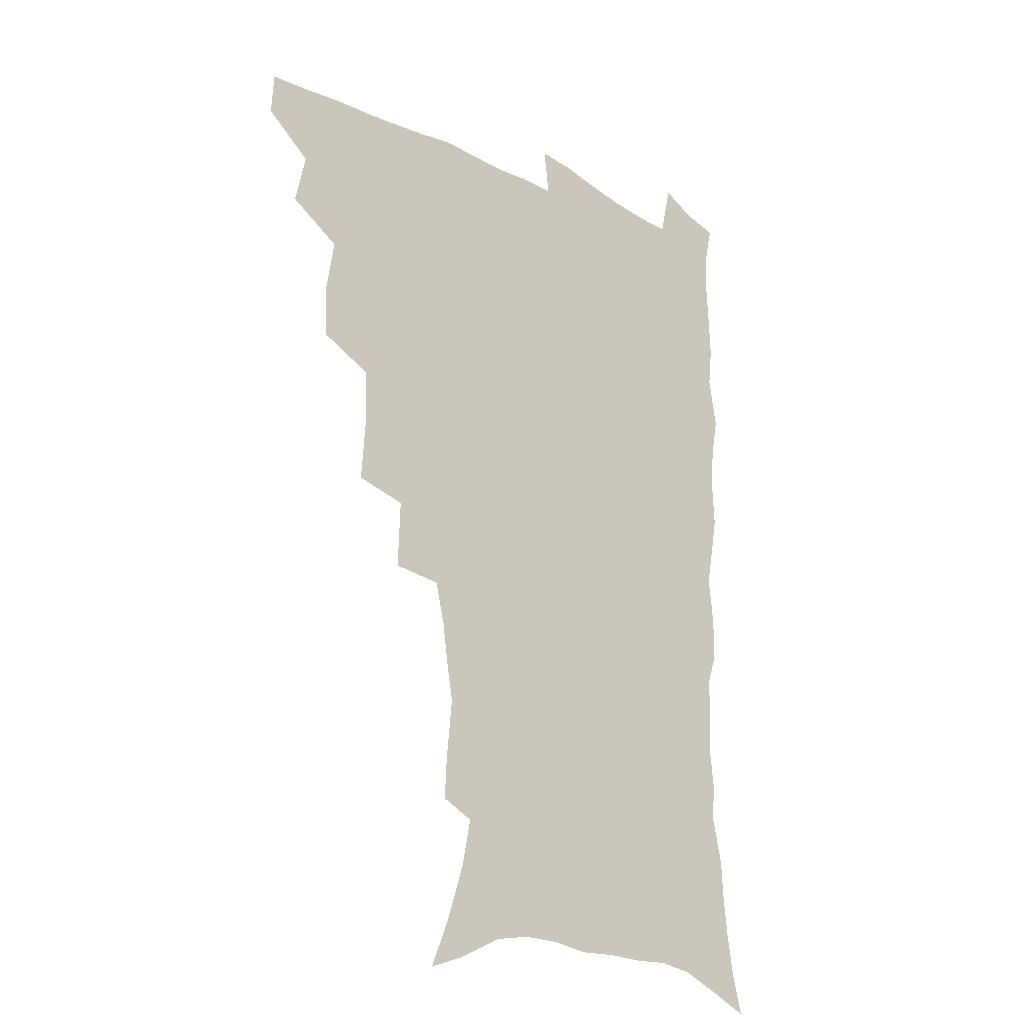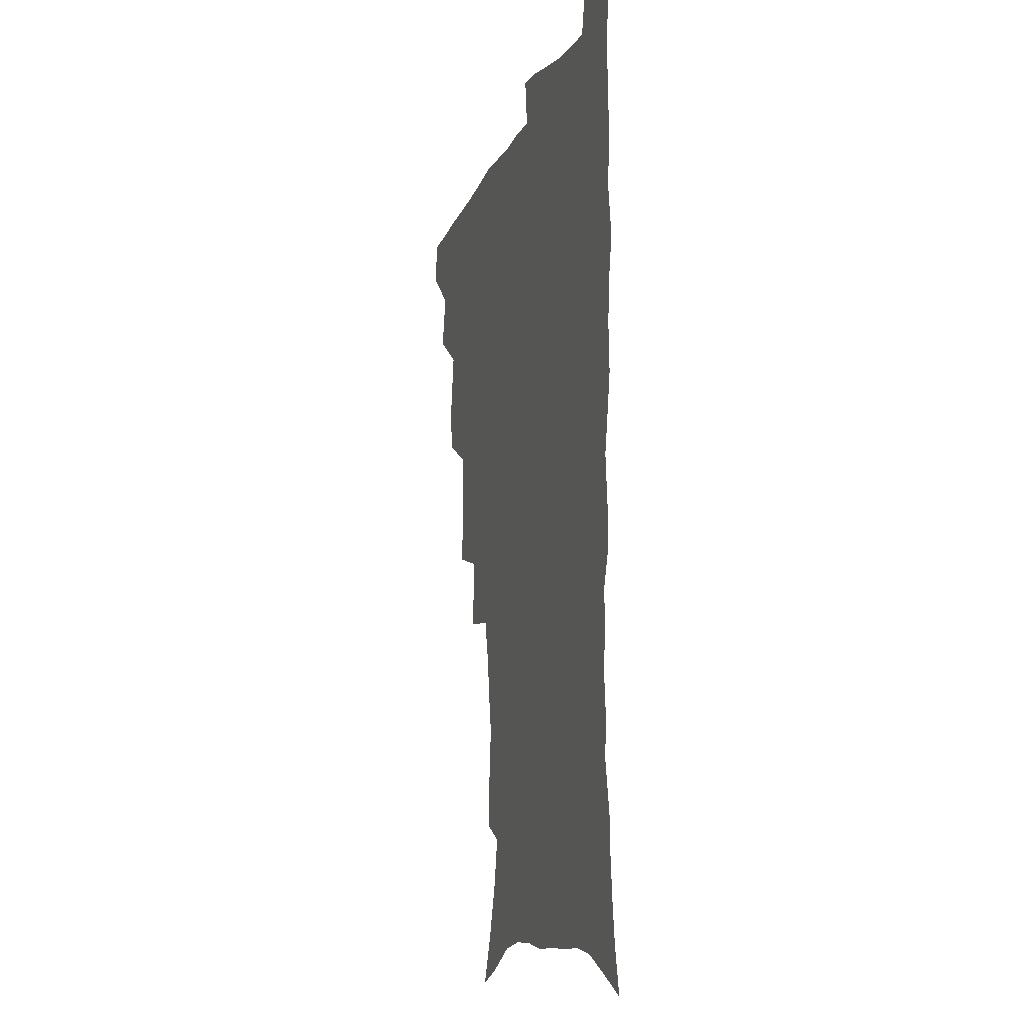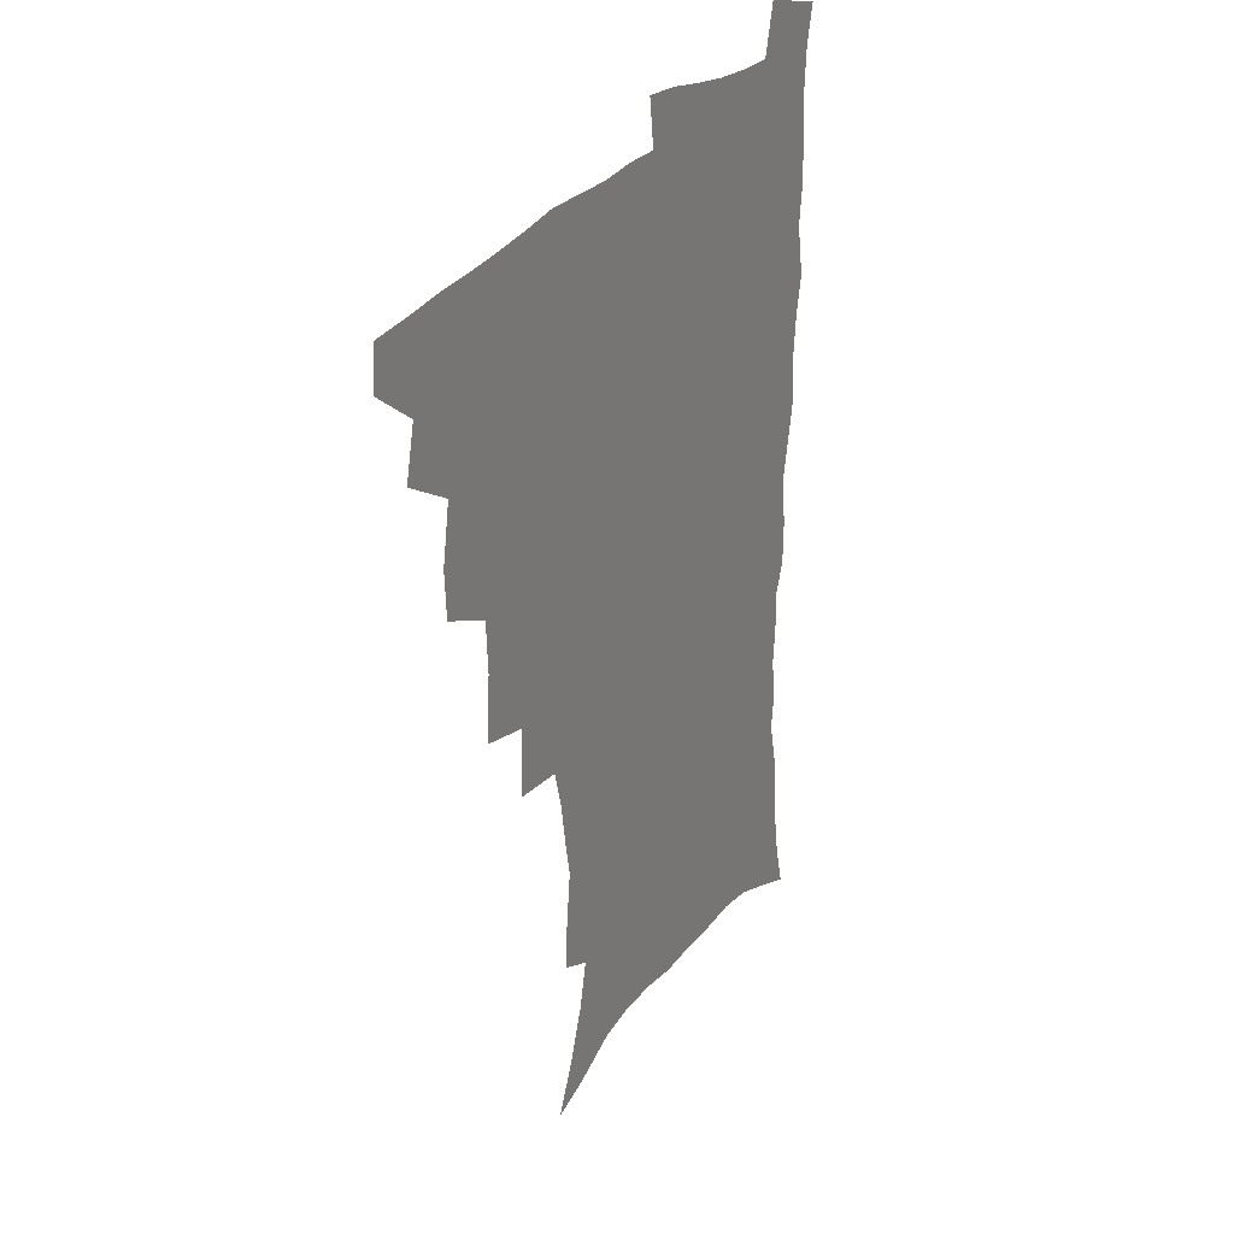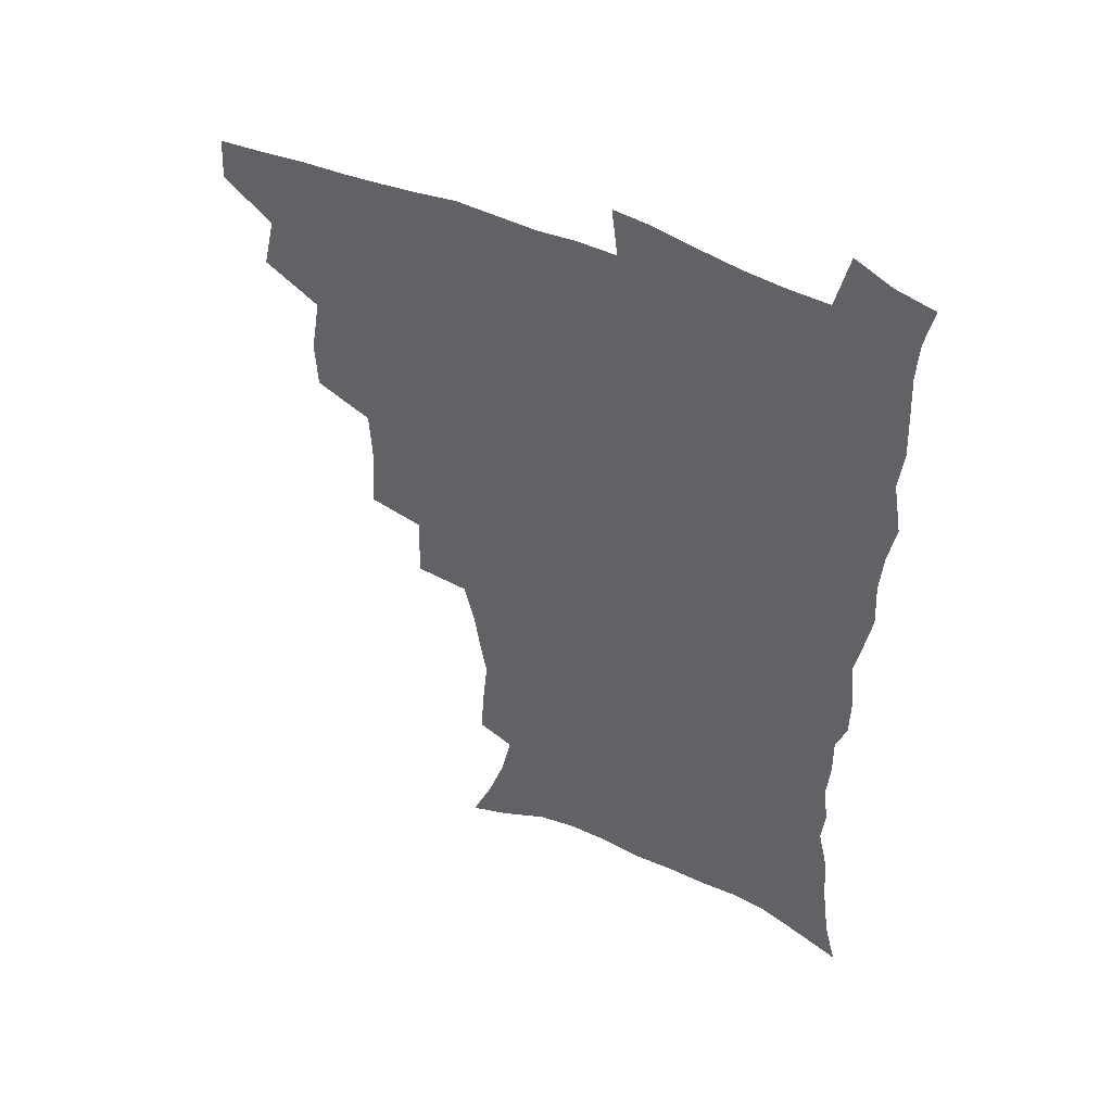
<metadata>
{"format":"obj","ext":"obj","renderer":"f3d","projection":"perspective","resolution":1024,"background":"white","views":[{"elev":-21.8,"azim":-43.3,"up":"+Y"},{"elev":-10.2,"azim":73.9,"up":"+Y"},{"elev":29.8,"azim":-58.9,"up":"+Y"},{"elev":48.8,"azim":26.9,"up":"+Y"}]}
</metadata>
<code>
v 465 490.5 0
v 466 506.5 0
v 478.5 456.7 0
v 482.9 476.2 0
v 483 492.2 0
v 482.6 507.7 0
v 495.8 404.4 0
v 494.9 422.5 0
v 498.5 444.3 0
v 499.7 462.1 0
v 500.6 478.3 0
v 499.2 493.7 0
v 497.7 509.3 0
v 515 350.4 0
v 516.8 375.1 0
v 515.9 394.9 0
v 517.6 416.2 0
v 516.9 432.9 0
v 517.6 450.1 0
v 518.6 466 0
v 516.6 480.1 0
v 515.3 494.6 0
v 513.4 510 0
v 534.1 319.7 0
v 535 345.5 0
v 534.1 366 0
v 533.8 385.7 0
v 533.3 403.5 0
v 532 418.7 0
v 531.4 434.2 0
v 532.4 451.6 0
v 532.5 467 0
v 531.3 481.4 0
v 529.9 496 0
v 528.3 511.3 0
v 559.4 233.7 0
v 560.2 250.2 0
v 562.4 272.1 0
v 560.1 285.4 0
v 557.7 301.9 0
v 553.8 317.6 0
v 551.5 336.7 0
v 550.2 355.5 0
v 549 373.1 0
v 548.8 391.6 0
v 547.6 406.6 0
v 547.1 422.3 0
v 547.9 439.2 0
v 547.3 453.5 0
v 547.4 468.3 0
v 545.7 482.8 0
v 544.5 497.2 0
v 542.8 512.8 0
v 554.2 170.8 0
v 561.9 189.3 0
v 568.6 209.8 0
v 572.2 227.7 0
v 573 244.4 0
v 573.4 261.5 0
v 572.9 278.1 0
v 571.9 296 0
v 569.2 310.4 0
v 567.4 328 0
v 564.9 343.2 0
v 564.4 362.3 0
v 563.7 379.6 0
v 561.9 393.4 0
v 562.5 410.9 0
v 562.6 426.7 0
v 562.1 441.1 0
v 562.4 456 0
v 561.2 469.6 0
v 561 483.4 0
v 559.4 497.9 0
v 557.1 514.8 0
v 569 176.1 0
v 574.8 193.4 0
v 583.9 219.5 0
v 585.4 236.9 0
v 585.9 253.8 0
v 584.5 267 0
v 584.2 284.2 0
v 583.6 303.9 0
v 582.2 319.4 0
v 580.2 334 0
v 579 351 0
v 577.5 365.9 0
v 577.5 384.1 0
v 577.2 399.2 0
v 576 412.6 0
v 576.6 429.2 0
v 576.4 443.2 0
v 576 456.8 0
v 575.3 470.2 0
v 575.2 483.9 0
v 573.7 498.6 0
v 572.3 514.3 0
v 586.8 184.9 0
v 593.9 207.5 0
v 596 224 0
v 597 241.1 0
v 597.2 258.6 0
v 596.6 274.3 0
v 596 290.4 0
v 594.7 305 0
v 594 325.3 0
v 592.4 337.1 0
v 591.7 354.5 0
v 590.8 369.7 0
v 590.2 384.6 0
v 590.3 401.4 0
v 589.7 415 0
v 589.7 429.4 0
v 589.8 443.9 0
v 589.5 457.3 0
v 589.4 470.9 0
v 589 484.6 0
v 588 499.1 0
v 587.2 513.8 0
v 601.5 187.7 0
v 606.4 209.3 0
v 608.5 228.5 0
v 608.8 245 0
v 608.3 259.6 0
v 607.4 273.7 0
v 607.3 293.5 0
v 606.8 310.8 0
v 605.6 325 0
v 604.7 340.4 0
v 604.2 357.6 0
v 603.7 372.6 0
v 603.2 386.7 0
v 603.1 402.2 0
v 603.3 417.2 0
v 603.2 430.8 0
v 603.3 444.6 0
v 603.3 457.7 0
v 603.4 471.1 0
v 603.5 484.6 0
v 602.9 498.5 0
v 601.3 515 0
v 616.5 187.6 0
v 619.5 211.4 0
v 620.2 229.3 0
v 620.3 246.4 0
v 620.2 264.6 0
v 619.5 281.1 0
v 618.8 293.2 0
v 618 313.9 0
v 617.4 326.8 0
v 616.8 343.5 0
v 616.4 358.1 0
v 616.1 372.5 0
v 616 388.8 0
v 615.9 403.5 0
v 616 417.7 0
v 616.2 431.2 0
v 616.3 444.3 0
v 616.7 457.8 0
v 617.5 471.6 0
v 617.4 484.5 0
v 616.9 498.4 0
v 615.7 514.7 0
v 613.4 533 0
v 631.9 185.6 0
v 632.3 210.5 0
v 632.2 233.1 0
v 632.1 247.8 0
v 631.5 265.6 0
v 631 279.8 0
v 630.3 296.9 0
v 629.7 312.3 0
v 629.1 328 0
v 628.6 344.5 0
v 628.6 357.4 0
v 628.4 373.4 0
v 628.4 388.4 0
v 628.5 403 0
v 628.6 417.2 0
v 629.2 432.7 0
v 629.6 444.9 0
v 630 457.8 0
v 630.5 471.3 0
v 630.8 484.4 0
v 630.8 498.1 0
v 630 513.9 0
v 627.9 531.6 0
v 647.5 186.4 0
v 645.4 211.9 0
v 645.1 228.4 0
v 644 246 0
v 642.9 265 0
v 642.4 280.3 0
v 641.6 297.4 0
v 641.1 313.3 0
v 641.3 326.2 0
v 640.7 342.7 0
v 640.6 358.2 0
v 640.8 372.4 0
v 640.9 387.4 0
v 641.1 402 0
v 641.1 417.8 0
v 641.8 430.9 0
v 642.4 444 0
v 643.1 457.4 0
v 643.6 471.1 0
v 644.2 484.1 0
v 644.7 497.5 0
v 645.7 510.5 0
v 643.4 528.5 0
v 662.6 186.1 0
v 659.2 208.6 0
v 656.9 229.3 0
v 656.2 244 0
v 654.3 263.9 0
v 654.4 277.6 0
v 652.9 296.8 0
v 652.7 311.4 0
v 652.9 325.3 0
v 652.6 341.2 0
v 652.5 356.5 0
v 653.6 369.6 0
v 653.6 385.1 0
v 654.4 398.5 0
v 653.9 415.5 0
v 654.6 429.2 0
v 655.8 442 0
v 656.1 456.6 0
v 656.6 470.4 0
v 657.6 483.5 0
v 658.4 496.9 0
v 659 510.4 0
v 658.7 525.8 0
v 676.7 187 0
v 672.6 206.9 0
v 669.8 225.9 0
v 668.2 242.6 0
v 667.1 259.1 0
v 666 275.9 0
v 664.7 293.2 0
v 664.2 308.8 0
v 665.1 322.1 0
v 664.8 338.4 0
v 665.9 351.6 0
v 666.2 366.7 0
v 665.9 383.2 0
v 667 396.6 0
v 666.4 413.6 0
v 667.8 426.9 0
v 668.6 440.9 0
v 669.9 454.4 0
v 670.1 468.8 0
v 670.8 483 0
v 672.1 496.2 0
v 673 510.2 0
v 673.9 524.4 0
v 690.6 185 0
v 687.2 202.1 0
v 683.8 220.6 0
v 680.8 239.2 0
v 679.1 255.9 0
v 678.4 271.5 0
v 677.3 288.1 0
v 678.2 301.5 0
v 676.8 319.5 0
v 678.1 332.8 0
v 678 348.6 0
v 679.2 362.5 0
v 678.9 378.9 0
v 680.4 392.8 0
v 680.9 408.2 0
v 681.6 423.1 0
v 682 438.2 0
v 683.8 451.8 0
v 683.3 468 0
v 684.7 481.4 0
v 685.7 495.2 0
v 687.5 509.2 0
v 688.7 523.9 0
v 693.6 545.1 0
v 706.5 178.7 0
v 702.3 196.1 0
v 699.3 213 0
v 696.9 229.6 0
v 693.2 248.7 0
v 692.5 263.9 0
v 691.3 280.2 0
v 690.7 296.1 0
v 691.4 310.5 0
v 692.5 324.7 0
v 694.1 338.6 0
v 693.3 355.8 0
v 694.2 370.9 0
v 696.4 384.6 0
v 696.2 401.1 0
v 698.1 415.6 0
v 696.7 433.3 0
v 699.7 446.7 0
v 697.9 464.5 0
v 698.6 479.2 0
v 700.6 493.1 0
v 702.1 507.6 0
v 703.1 522.1 0
v 707.6 538.3 0
v 722.5 171.8 0
v 718.3 188.9 0
v 716 203.8 0
v 714.5 218.4 0
v 713.7 232.9 0
v 709.5 251.8 0
v 710.9 264.3 0
v 709.1 281.4 0
v 710.2 295.2 0
v 710.1 311.1 0
v 714.1 322.8 0
v 714.3 339.1 0
v 712.3 358.2 0
v 715.1 372.2 0
v 717.7 386.8 0
v 716.7 405 0
v 718.1 421.1 0
v 720.9 435.8 0
v 717.6 455.9 0
v 719.3 471.5 0
v 718.6 488.3 0
v 717.8 505.3 0
v 718.7 520.4 0
v 721.9 534.8 0
f 4 5 1
f 1 5 2
f 5 6 2
f 9 10 3
f 3 10 4
f 10 11 4
f 4 11 5
f 11 12 5
f 5 12 6
f 12 13 6
f 16 17 7
f 7 17 8
f 17 18 8
f 8 18 9
f 18 19 9
f 9 19 10
f 19 20 10
f 10 20 11
f 20 21 11
f 11 21 12
f 21 22 12
f 12 22 13
f 22 23 13
f 25 26 14
f 14 26 15
f 26 27 15
f 15 27 16
f 27 28 16
f 16 28 17
f 28 29 17
f 17 29 18
f 29 30 18
f 18 30 19
f 30 31 19
f 19 31 20
f 31 32 20
f 20 32 21
f 32 33 21
f 21 33 22
f 33 34 22
f 22 34 23
f 34 35 23
f 41 42 24
f 24 42 25
f 42 43 25
f 25 43 26
f 43 44 26
f 26 44 27
f 44 45 27
f 27 45 28
f 45 46 28
f 28 46 29
f 46 47 29
f 29 47 30
f 47 48 30
f 30 48 31
f 48 49 31
f 31 49 32
f 49 50 32
f 32 50 33
f 50 51 33
f 33 51 34
f 51 52 34
f 34 52 35
f 52 53 35
f 57 58 36
f 36 58 37
f 58 59 37
f 37 59 38
f 59 60 38
f 38 60 39
f 60 61 39
f 39 61 40
f 61 62 40
f 40 62 41
f 62 63 41
f 41 63 42
f 63 64 42
f 42 64 43
f 64 65 43
f 43 65 44
f 65 66 44
f 44 66 45
f 66 67 45
f 45 67 46
f 67 68 46
f 46 68 47
f 68 69 47
f 47 69 48
f 69 70 48
f 48 70 49
f 70 71 49
f 49 71 50
f 71 72 50
f 50 72 51
f 72 73 51
f 51 73 52
f 73 74 52
f 52 74 53
f 74 75 53
f 54 76 55
f 76 77 55
f 55 77 56
f 77 78 56
f 56 78 57
f 78 79 57
f 57 79 58
f 79 80 58
f 58 80 59
f 80 81 59
f 59 81 60
f 81 82 60
f 60 82 61
f 82 83 61
f 61 83 62
f 83 84 62
f 62 84 63
f 84 85 63
f 63 85 64
f 85 86 64
f 64 86 65
f 86 87 65
f 65 87 66
f 87 88 66
f 66 88 67
f 88 89 67
f 67 89 68
f 89 90 68
f 68 90 69
f 90 91 69
f 69 91 70
f 91 92 70
f 70 92 71
f 92 93 71
f 71 93 72
f 93 94 72
f 72 94 73
f 94 95 73
f 73 95 74
f 95 96 74
f 74 96 75
f 96 97 75
f 76 98 77
f 98 99 77
f 77 99 78
f 99 100 78
f 78 100 79
f 100 101 79
f 79 101 80
f 101 102 80
f 80 102 81
f 102 103 81
f 81 103 82
f 103 104 82
f 82 104 83
f 104 105 83
f 83 105 84
f 105 106 84
f 84 106 85
f 106 107 85
f 85 107 86
f 107 108 86
f 86 108 87
f 108 109 87
f 87 109 88
f 109 110 88
f 88 110 89
f 110 111 89
f 89 111 90
f 111 112 90
f 90 112 91
f 112 113 91
f 91 113 92
f 113 114 92
f 92 114 93
f 114 115 93
f 93 115 94
f 115 116 94
f 94 116 95
f 116 117 95
f 95 117 96
f 117 118 96
f 96 118 97
f 118 119 97
f 98 120 99
f 120 121 99
f 99 121 100
f 121 122 100
f 100 122 101
f 122 123 101
f 101 123 102
f 123 124 102
f 102 124 103
f 124 125 103
f 103 125 104
f 125 126 104
f 104 126 105
f 126 127 105
f 105 127 106
f 127 128 106
f 106 128 107
f 128 129 107
f 107 129 108
f 129 130 108
f 108 130 109
f 130 131 109
f 109 131 110
f 131 132 110
f 110 132 111
f 132 133 111
f 111 133 112
f 133 134 112
f 112 134 113
f 134 135 113
f 113 135 114
f 135 136 114
f 114 136 115
f 136 137 115
f 115 137 116
f 137 138 116
f 116 138 117
f 138 139 117
f 117 139 118
f 139 140 118
f 118 140 119
f 140 141 119
f 120 142 121
f 142 143 121
f 121 143 122
f 143 144 122
f 122 144 123
f 144 145 123
f 123 145 124
f 145 146 124
f 124 146 125
f 146 147 125
f 125 147 126
f 147 148 126
f 126 148 127
f 148 149 127
f 127 149 128
f 149 150 128
f 128 150 129
f 150 151 129
f 129 151 130
f 151 152 130
f 130 152 131
f 152 153 131
f 131 153 132
f 153 154 132
f 132 154 133
f 154 155 133
f 133 155 134
f 155 156 134
f 134 156 135
f 156 157 135
f 135 157 136
f 157 158 136
f 136 158 137
f 158 159 137
f 137 159 138
f 159 160 138
f 138 160 139
f 160 161 139
f 139 161 140
f 161 162 140
f 140 162 141
f 162 163 141
f 142 165 143
f 165 166 143
f 143 166 144
f 166 167 144
f 144 167 145
f 167 168 145
f 145 168 146
f 168 169 146
f 146 169 147
f 169 170 147
f 147 170 148
f 170 171 148
f 148 171 149
f 171 172 149
f 149 172 150
f 172 173 150
f 150 173 151
f 173 174 151
f 151 174 152
f 174 175 152
f 152 175 153
f 175 176 153
f 153 176 154
f 176 177 154
f 154 177 155
f 177 178 155
f 155 178 156
f 178 179 156
f 156 179 157
f 179 180 157
f 157 180 158
f 180 181 158
f 158 181 159
f 181 182 159
f 159 182 160
f 182 183 160
f 160 183 161
f 183 184 161
f 161 184 162
f 184 185 162
f 162 185 163
f 185 186 163
f 163 186 164
f 186 187 164
f 165 188 166
f 188 189 166
f 166 189 167
f 189 190 167
f 167 190 168
f 190 191 168
f 168 191 169
f 191 192 169
f 169 192 170
f 192 193 170
f 170 193 171
f 193 194 171
f 171 194 172
f 194 195 172
f 172 195 173
f 195 196 173
f 173 196 174
f 196 197 174
f 174 197 175
f 197 198 175
f 175 198 176
f 198 199 176
f 176 199 177
f 199 200 177
f 177 200 178
f 200 201 178
f 178 201 179
f 201 202 179
f 179 202 180
f 202 203 180
f 180 203 181
f 203 204 181
f 181 204 182
f 204 205 182
f 182 205 183
f 205 206 183
f 183 206 184
f 206 207 184
f 184 207 185
f 207 208 185
f 185 208 186
f 208 209 186
f 186 209 187
f 209 210 187
f 188 211 189
f 211 212 189
f 189 212 190
f 212 213 190
f 190 213 191
f 213 214 191
f 191 214 192
f 214 215 192
f 192 215 193
f 215 216 193
f 193 216 194
f 216 217 194
f 194 217 195
f 217 218 195
f 195 218 196
f 218 219 196
f 196 219 197
f 219 220 197
f 197 220 198
f 220 221 198
f 198 221 199
f 221 222 199
f 199 222 200
f 222 223 200
f 200 223 201
f 223 224 201
f 201 224 202
f 224 225 202
f 202 225 203
f 225 226 203
f 203 226 204
f 226 227 204
f 204 227 205
f 227 228 205
f 205 228 206
f 228 229 206
f 206 229 207
f 229 230 207
f 207 230 208
f 230 231 208
f 208 231 209
f 231 232 209
f 209 232 210
f 232 233 210
f 211 234 212
f 234 235 212
f 212 235 213
f 235 236 213
f 213 236 214
f 236 237 214
f 214 237 215
f 237 238 215
f 215 238 216
f 238 239 216
f 216 239 217
f 239 240 217
f 217 240 218
f 240 241 218
f 218 241 219
f 241 242 219
f 219 242 220
f 242 243 220
f 220 243 221
f 243 244 221
f 221 244 222
f 244 245 222
f 222 245 223
f 245 246 223
f 223 246 224
f 246 247 224
f 224 247 225
f 247 248 225
f 225 248 226
f 248 249 226
f 226 249 227
f 249 250 227
f 227 250 228
f 250 251 228
f 228 251 229
f 251 252 229
f 229 252 230
f 252 253 230
f 230 253 231
f 253 254 231
f 231 254 232
f 254 255 232
f 232 255 233
f 255 256 233
f 234 257 235
f 257 258 235
f 235 258 236
f 258 259 236
f 236 259 237
f 259 260 237
f 237 260 238
f 260 261 238
f 238 261 239
f 261 262 239
f 239 262 240
f 262 263 240
f 240 263 241
f 263 264 241
f 241 264 242
f 264 265 242
f 242 265 243
f 265 266 243
f 243 266 244
f 266 267 244
f 244 267 245
f 267 268 245
f 245 268 246
f 268 269 246
f 246 269 247
f 269 270 247
f 247 270 248
f 270 271 248
f 248 271 249
f 271 272 249
f 249 272 250
f 272 273 250
f 250 273 251
f 273 274 251
f 251 274 252
f 274 275 252
f 252 275 253
f 275 276 253
f 253 276 254
f 276 277 254
f 254 277 255
f 277 278 255
f 255 278 256
f 278 279 256
f 257 281 258
f 281 282 258
f 258 282 259
f 282 283 259
f 259 283 260
f 283 284 260
f 260 284 261
f 284 285 261
f 261 285 262
f 285 286 262
f 262 286 263
f 286 287 263
f 263 287 264
f 287 288 264
f 264 288 265
f 288 289 265
f 265 289 266
f 289 290 266
f 266 290 267
f 290 291 267
f 267 291 268
f 291 292 268
f 268 292 269
f 292 293 269
f 269 293 270
f 293 294 270
f 270 294 271
f 294 295 271
f 271 295 272
f 295 296 272
f 272 296 273
f 296 297 273
f 273 297 274
f 297 298 274
f 274 298 275
f 298 299 275
f 275 299 276
f 299 300 276
f 276 300 277
f 300 301 277
f 277 301 278
f 301 302 278
f 278 302 279
f 302 303 279
f 279 303 280
f 303 304 280
f 281 305 282
f 305 306 282
f 282 306 283
f 306 307 283
f 283 307 284
f 307 308 284
f 284 308 285
f 308 309 285
f 285 309 286
f 309 310 286
f 286 310 287
f 310 311 287
f 287 311 288
f 311 312 288
f 288 312 289
f 312 313 289
f 289 313 290
f 313 314 290
f 290 314 291
f 314 315 291
f 291 315 292
f 315 316 292
f 292 316 293
f 316 317 293
f 293 317 294
f 317 318 294
f 294 318 295
f 318 319 295
f 295 319 296
f 319 320 296
f 296 320 297
f 320 321 297
f 297 321 298
f 321 322 298
f 298 322 299
f 322 323 299
f 299 323 300
f 323 324 300
f 300 324 301
f 324 325 301
f 301 325 302
f 325 326 302
f 302 326 303
f 326 327 303
f 303 327 304
f 327 328 304

</code>
